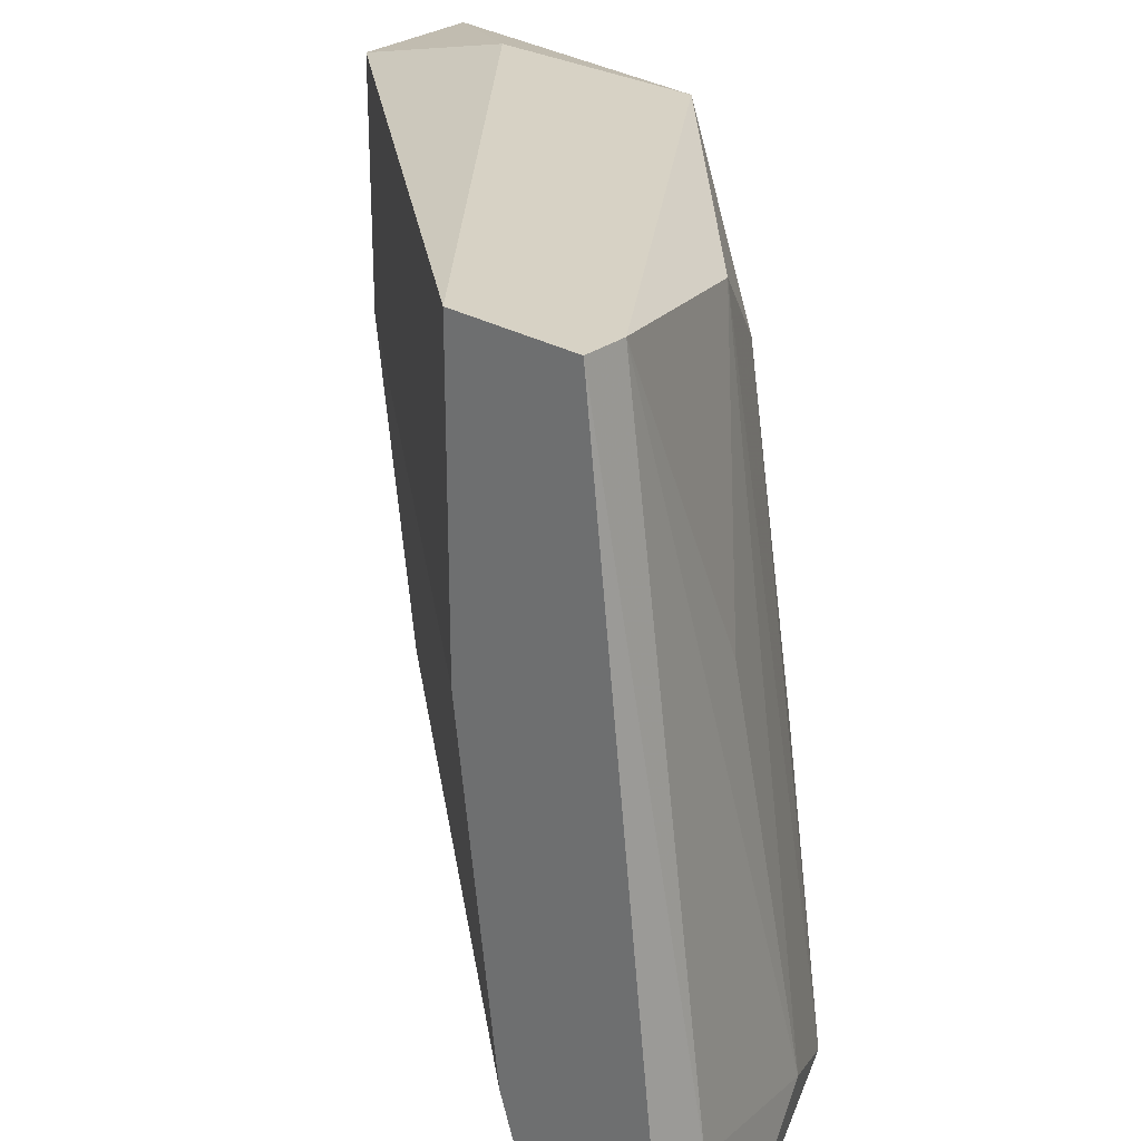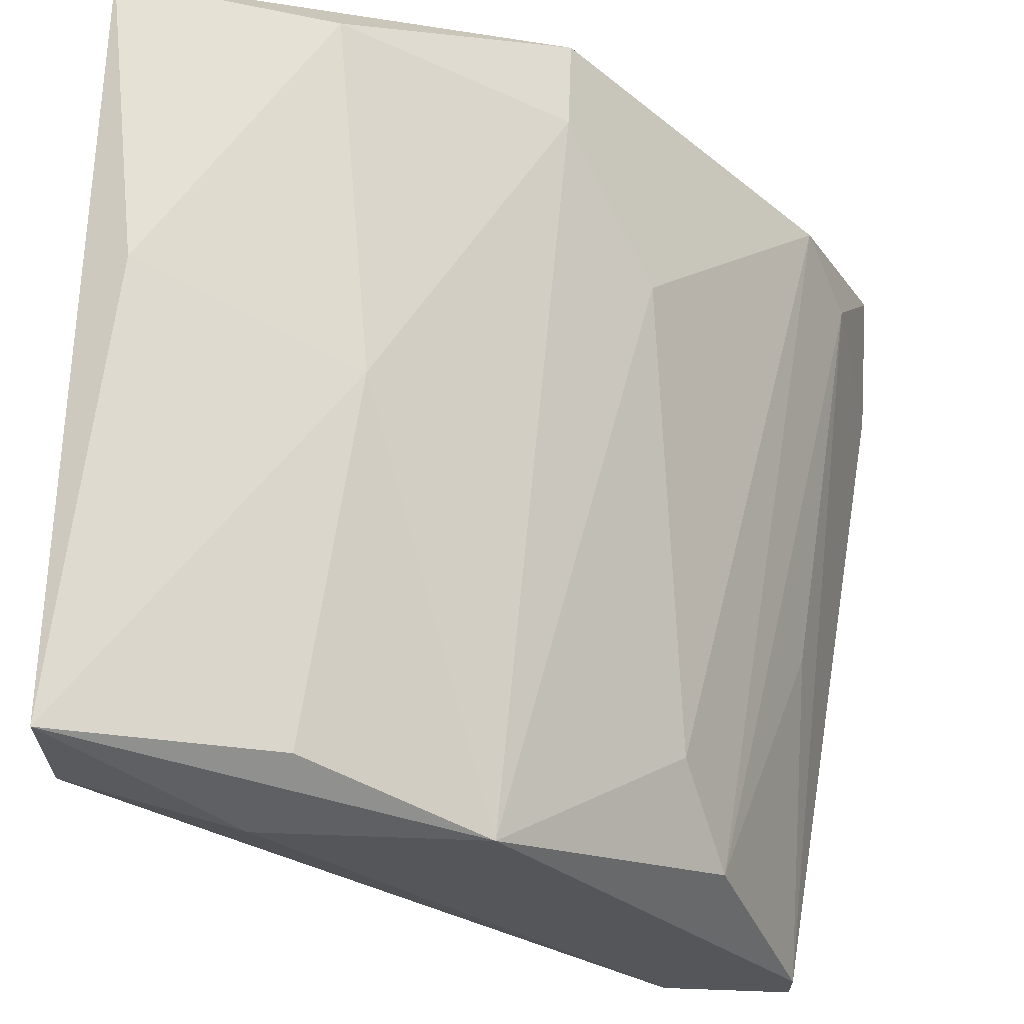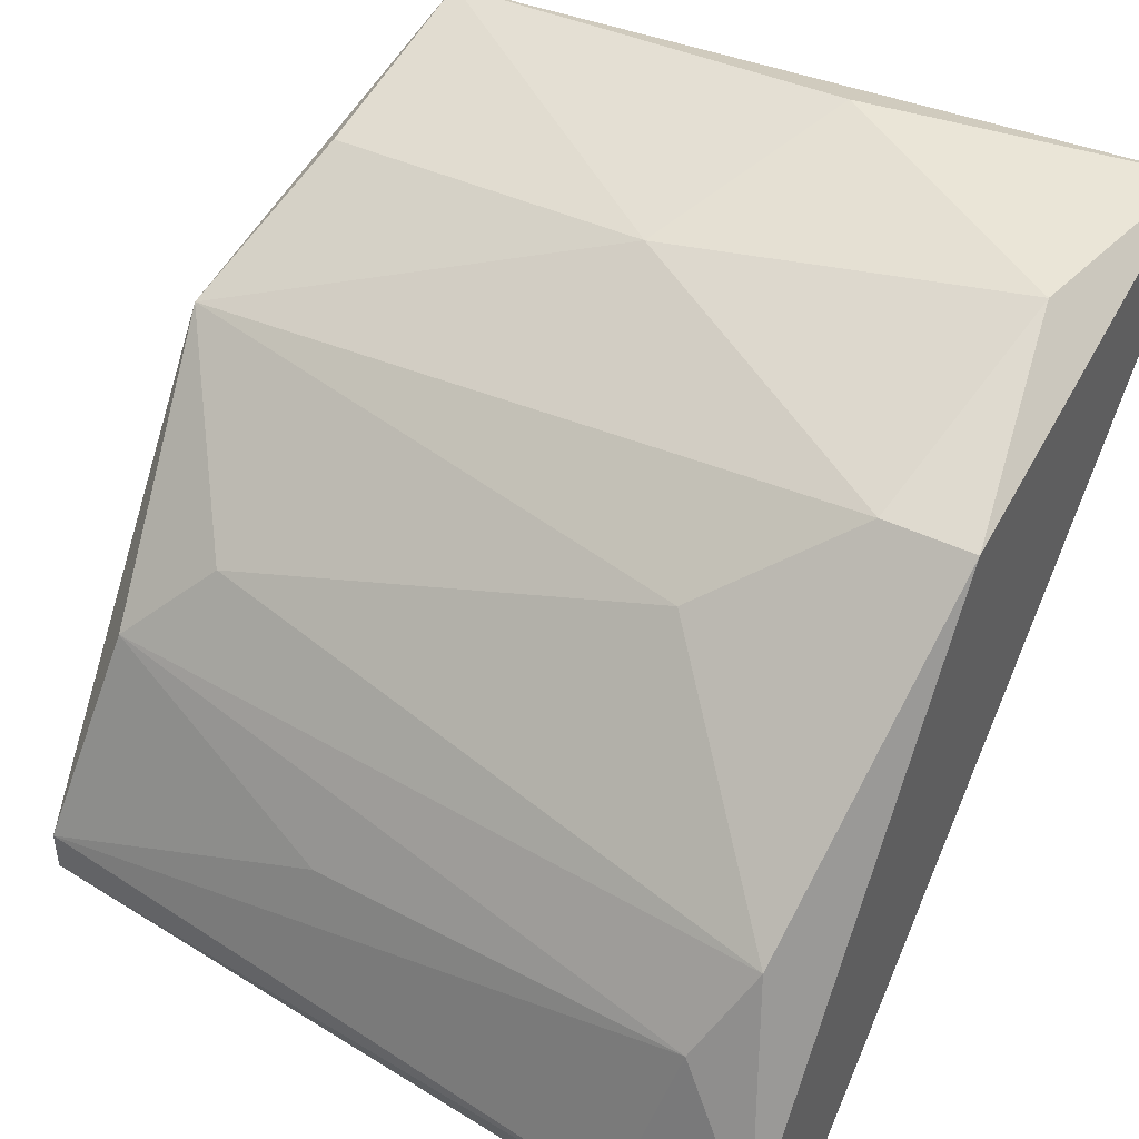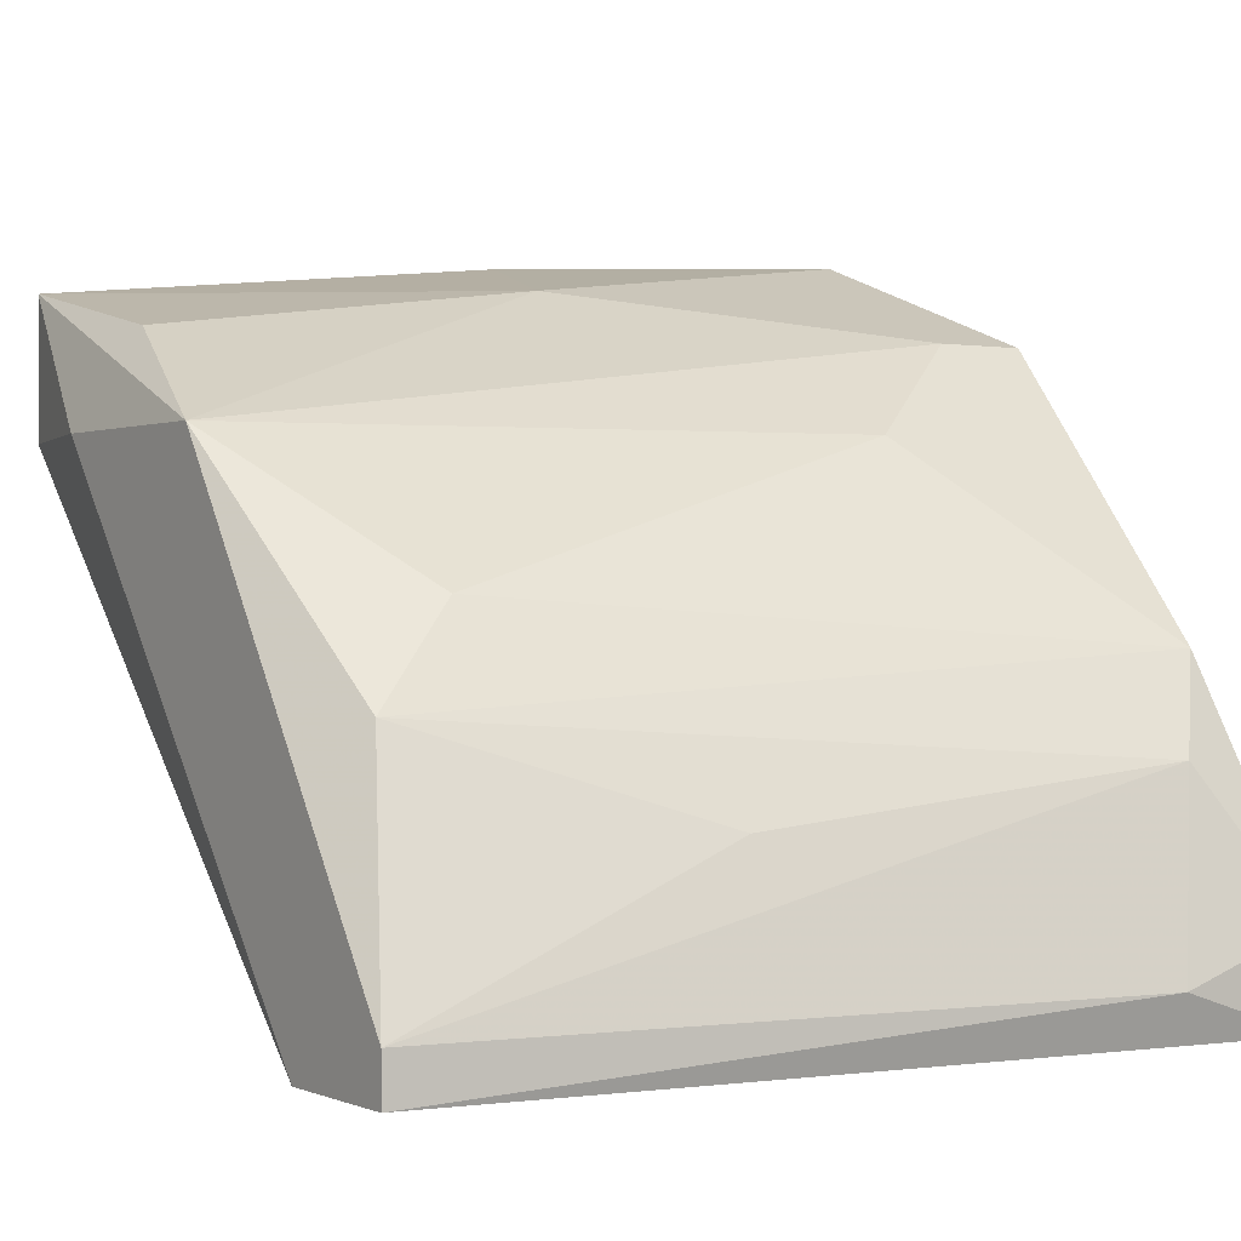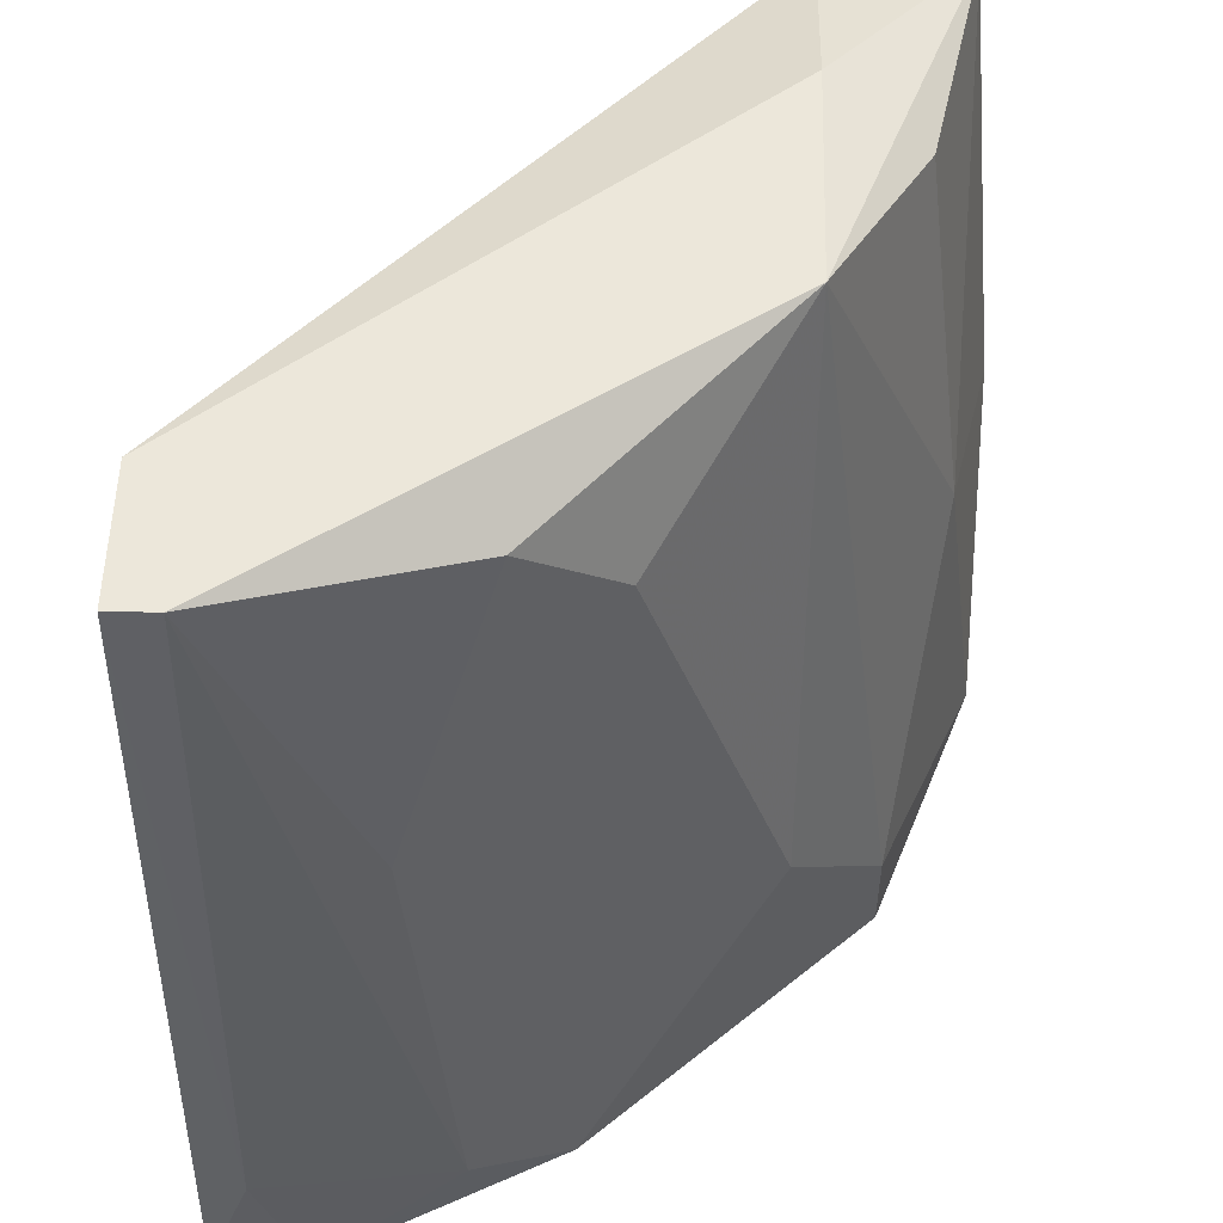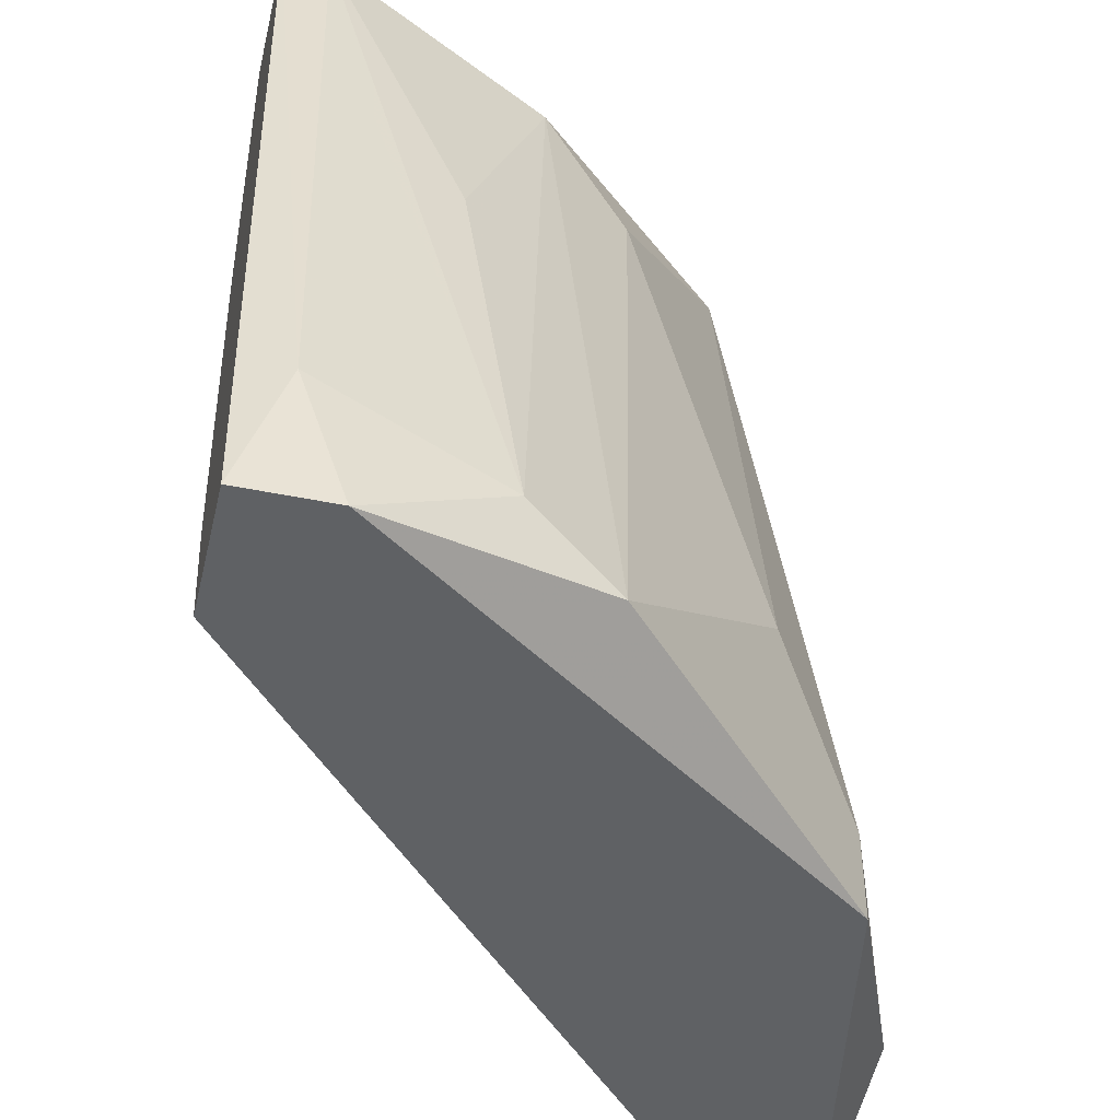
<metadata>
{"format":"obj","ext":"obj","renderer":"f3d","projection":"perspective","resolution":1024,"background":"white","views":[{"elev":27.3,"azim":41.9,"up":"+Z"},{"elev":64.6,"azim":2.1,"up":"+Y"},{"elev":44.2,"azim":119.5,"up":"+Y"},{"elev":0.4,"azim":56.7,"up":"+Y"},{"elev":52.9,"azim":91.5,"up":"+Z"},{"elev":-45.5,"azim":76.7,"up":"+Z"}]}
</metadata>
<code>
v 0.04887 0.01888 0.02209
v 0.04887 0.01888 0.01505
v 0.04887 0.02693 0.01907
v 0.0539 0.01888 0.00399
v 0.0539 0.0209 0.00399
v 0.0539 0.01989 0.007007
v 0.05289 0.02391 0.006002
v 0.03681 0.03397 0.01103
v 0.0358 0.03095 0.006002
v 0.0358 0.03195 0.00399
v 0.0358 0.03296 0.02108
v 0.0358 0.02994 0.01505
v 0.0358 0.02994 0.02108
v 0.0358 0.03397 0.00399
v 0.04083 0.03195 0.02108
v 0.04083 0.03397 0.004996
v 0.04786 0.02994 0.009017
v 0.04485 0.02994 0.02209
v 0.04586 0.03195 0.006002
v 0.04586 0.03195 0.00399
v 0.04988 0.01888 0.007007
v 0.04988 0.02492 0.02108
v 0.03982 0.02994 0.02209
v 0.05189 0.01888 0.02209
v 0.05189 0.02291 0.01505
v 0.05189 0.01989 0.02209
v 0.05189 0.02592 0.004996
v 0.05088 0.01888 0.00399
v 0.04184 0.03296 0.01304
f 5 7 6
f 14 10 11
f 10 14 4
f 4 14 20
f 4 1 21
f 11 10 13
f 18 1 26
f 13 10 12
f 1 13 12
f 20 14 16
f 10 4 28
f 4 21 28
f 28 21 9
f 12 10 9
f 21 12 9
f 10 28 9
f 18 3 17
f 3 27 17
f 4 20 5
f 20 27 5
f 21 1 2
f 12 21 2
f 1 12 2
f 1 18 23
f 18 11 23
f 11 13 23
f 13 1 23
f 1 4 24
f 26 1 24
f 26 25 22
f 18 26 22
f 3 18 22
f 27 3 22
f 11 18 15
f 29 11 15
f 18 29 15
f 14 11 8
f 11 29 8
f 16 14 8
f 29 16 8
f 27 20 19
f 29 18 19
f 20 16 19
f 16 29 19
f 18 17 19
f 17 27 19
f 25 26 7
f 5 27 7
f 22 25 7
f 27 22 7
f 4 5 6
f 24 4 6
f 26 24 6
f 7 26 6

</code>
